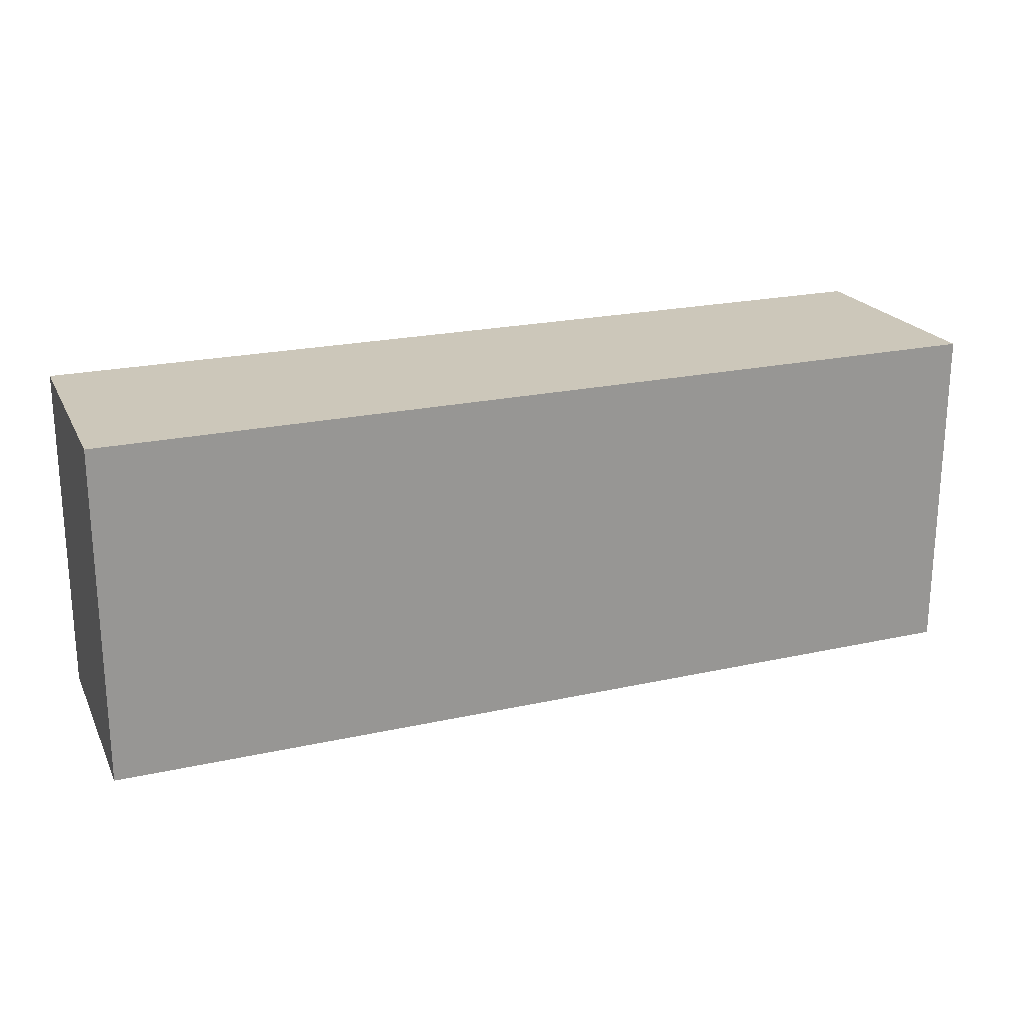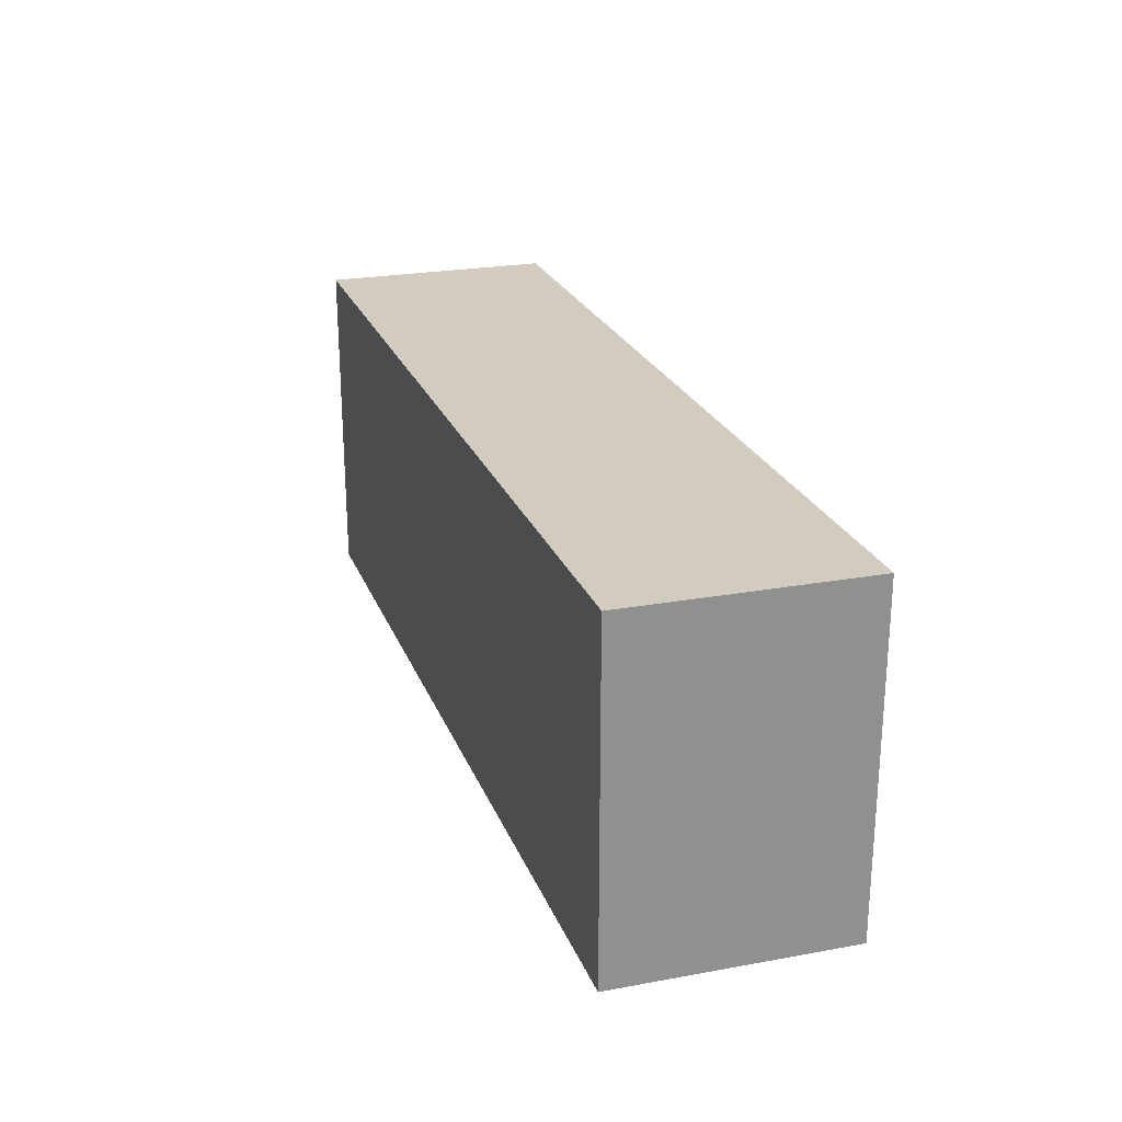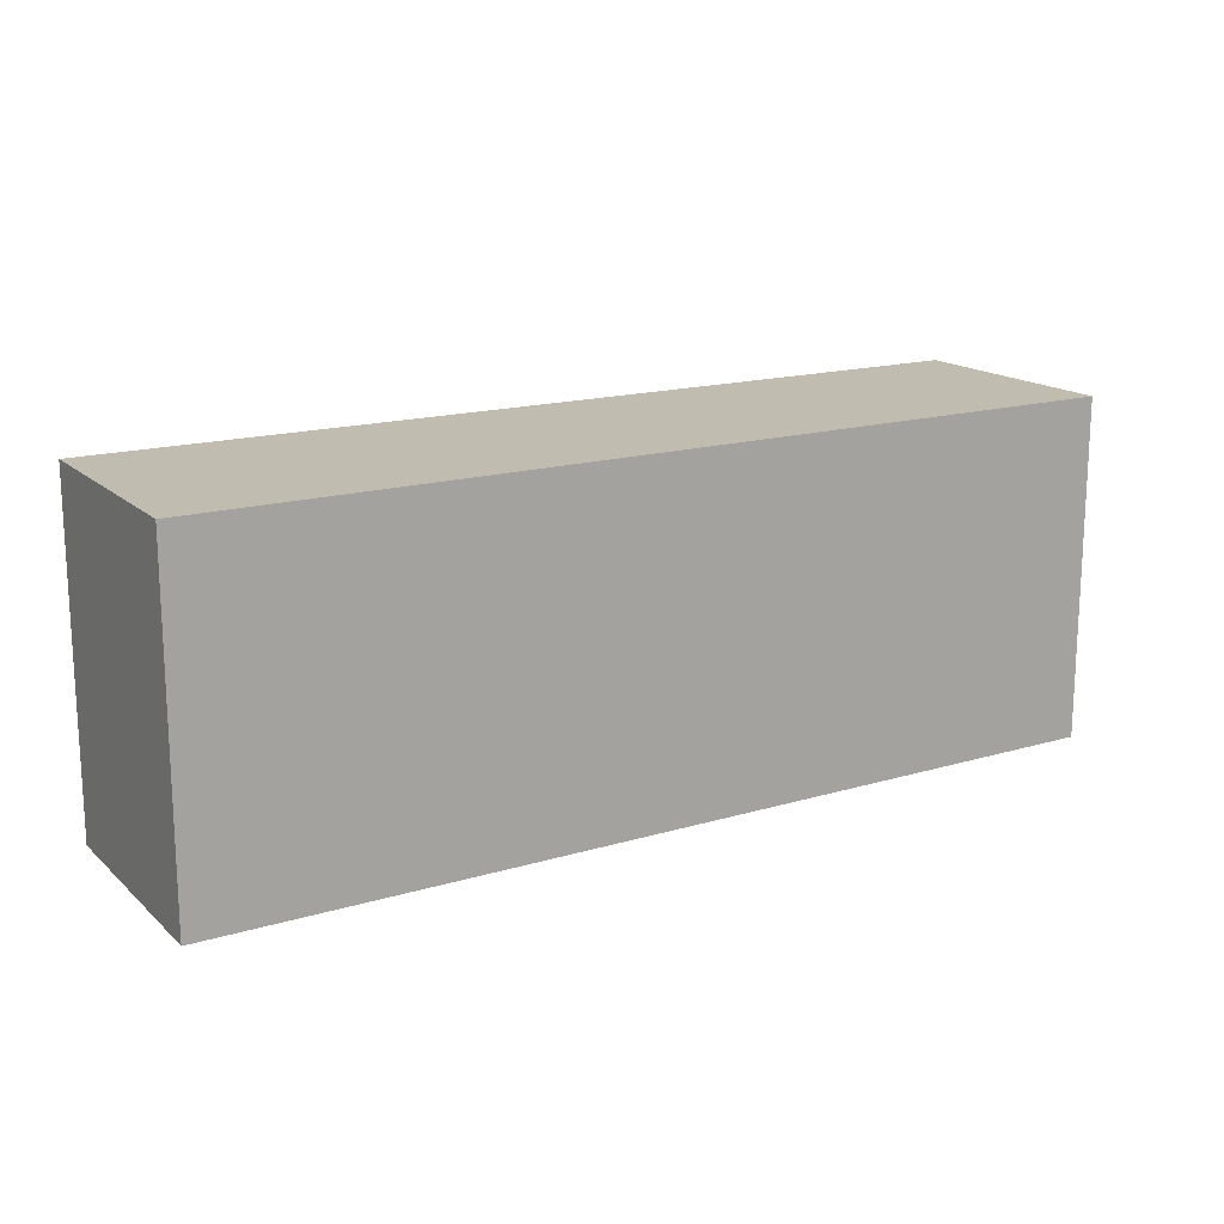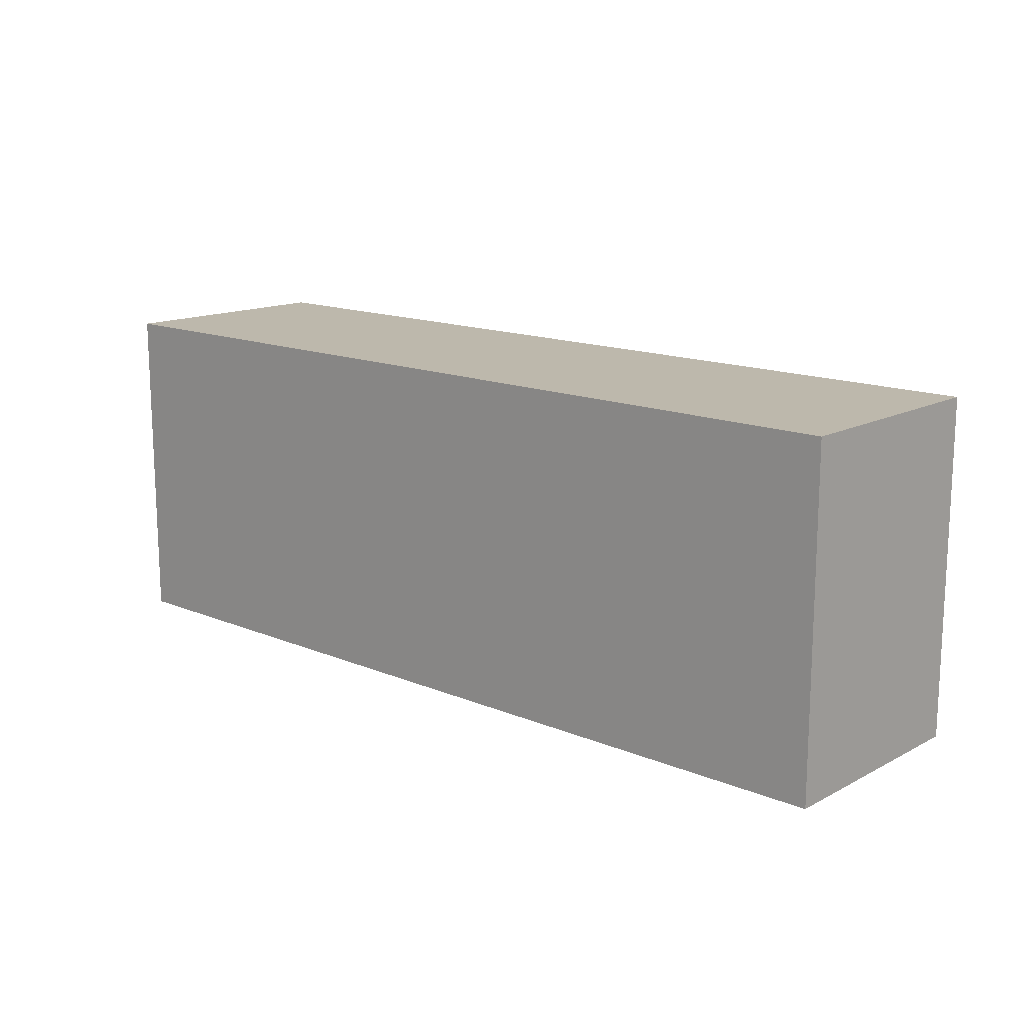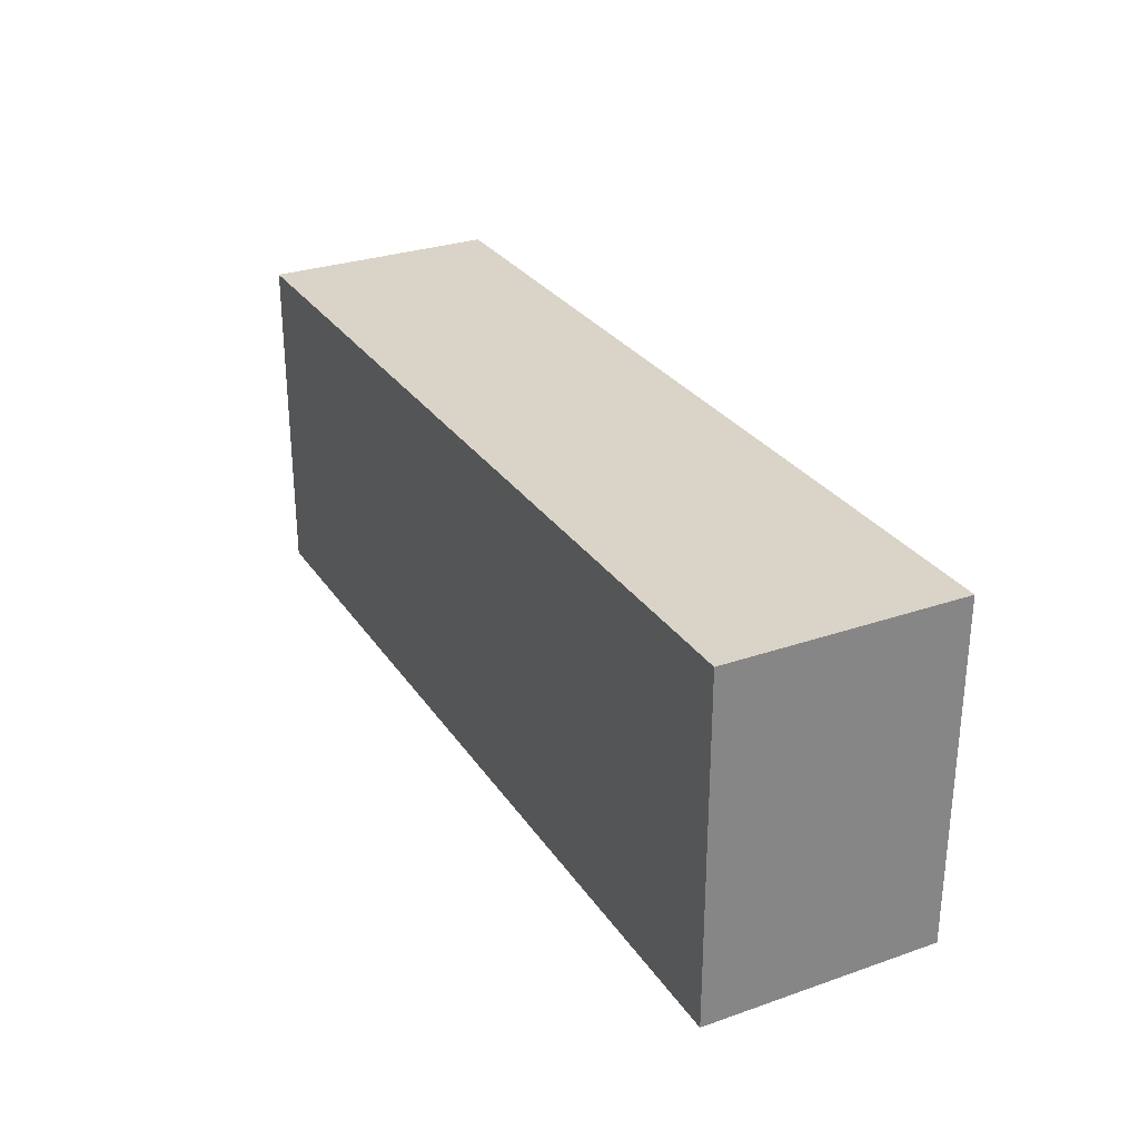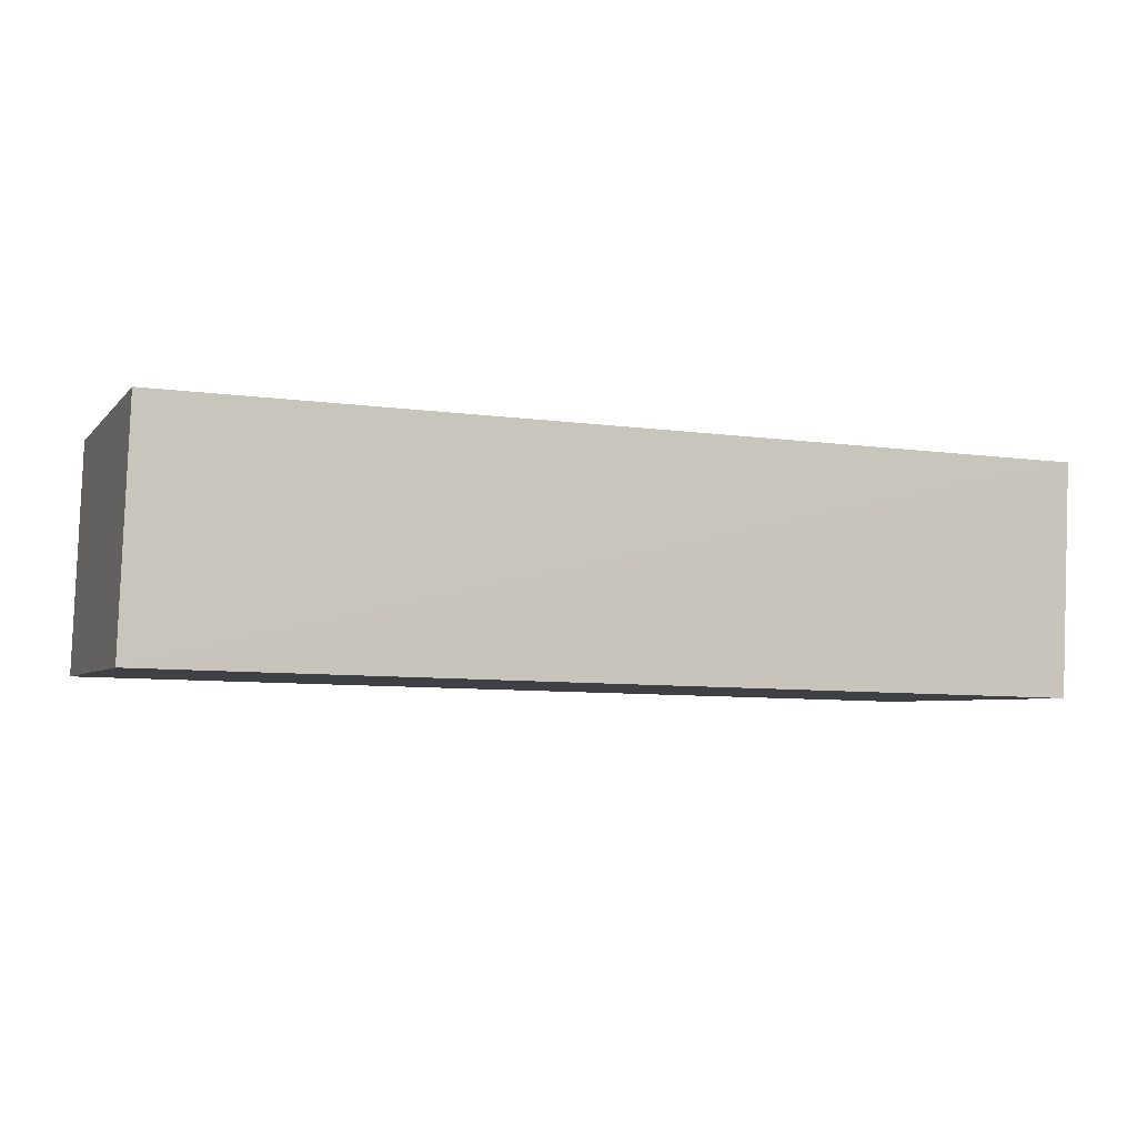
<metadata>
{"format":"obj","ext":"obj","renderer":"f3d","projection":"perspective","resolution":1024,"background":"white","views":[{"elev":21.6,"azim":157.1,"up":"+Z"},{"elev":24.0,"azim":-109.4,"up":"+Z"},{"elev":16.3,"azim":-32.9,"up":"+Z"},{"elev":14.8,"azim":-139.6,"up":"+Z"},{"elev":28.6,"azim":-118.6,"up":"+Z"},{"elev":-4.4,"azim":-20.0,"up":"+Y"}]}
</metadata>
<code>
v -3.725e+05 -1.034e+05 33.74
v -3.725e+05 -1.034e+05 33.74
v -3.725e+05 -1.034e+05 33.74
v -3.725e+05 -1.034e+05 33.74
v -3.725e+05 -1.034e+05 36.33
v -3.725e+05 -1.034e+05 36.33
v -3.725e+05 -1.034e+05 36.33
v -3.725e+05 -1.034e+05 36.33
f 1 2 3
f 4 1 3
f 5 6 7
f 8 5 7
f 7 4 3
f 7 6 4
f 7 3 2
f 8 7 2
f 6 1 4
f 6 5 1
f 8 2 1
f 5 8 1

</code>
